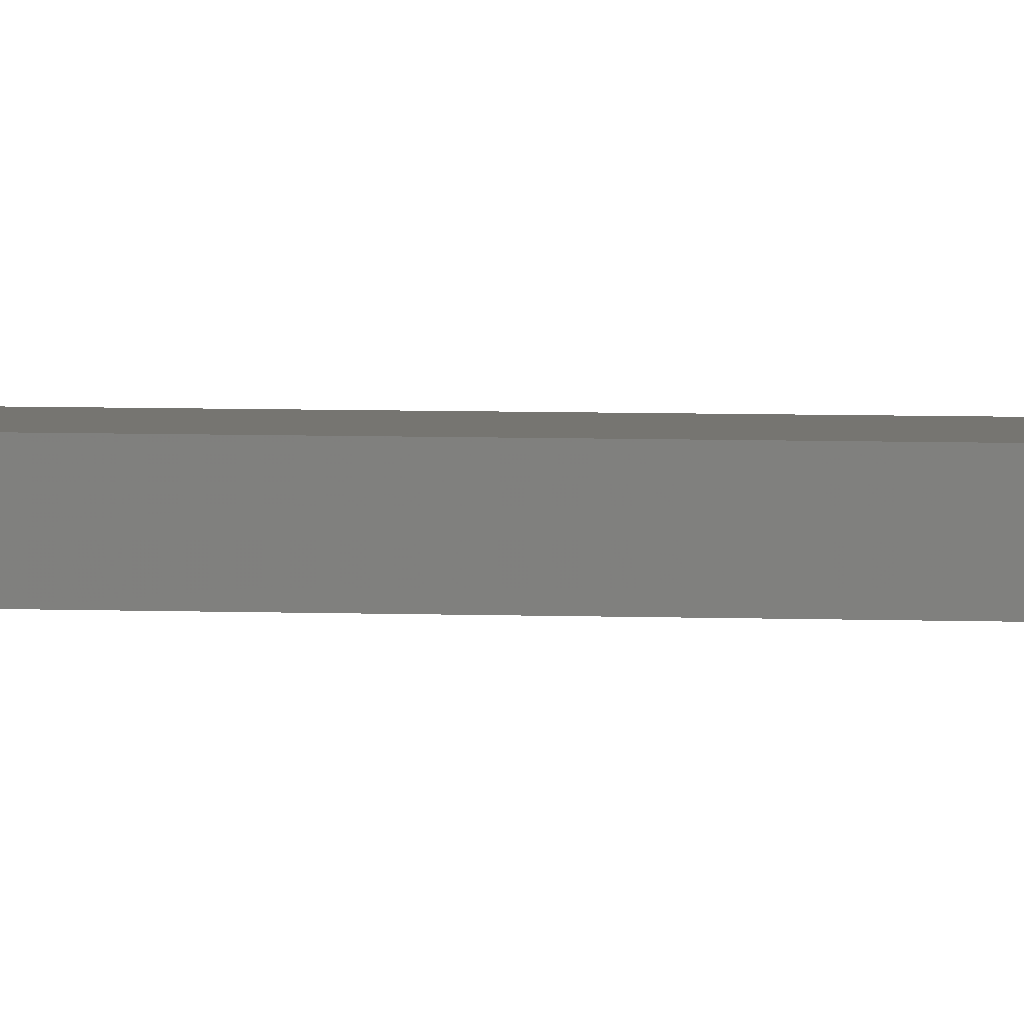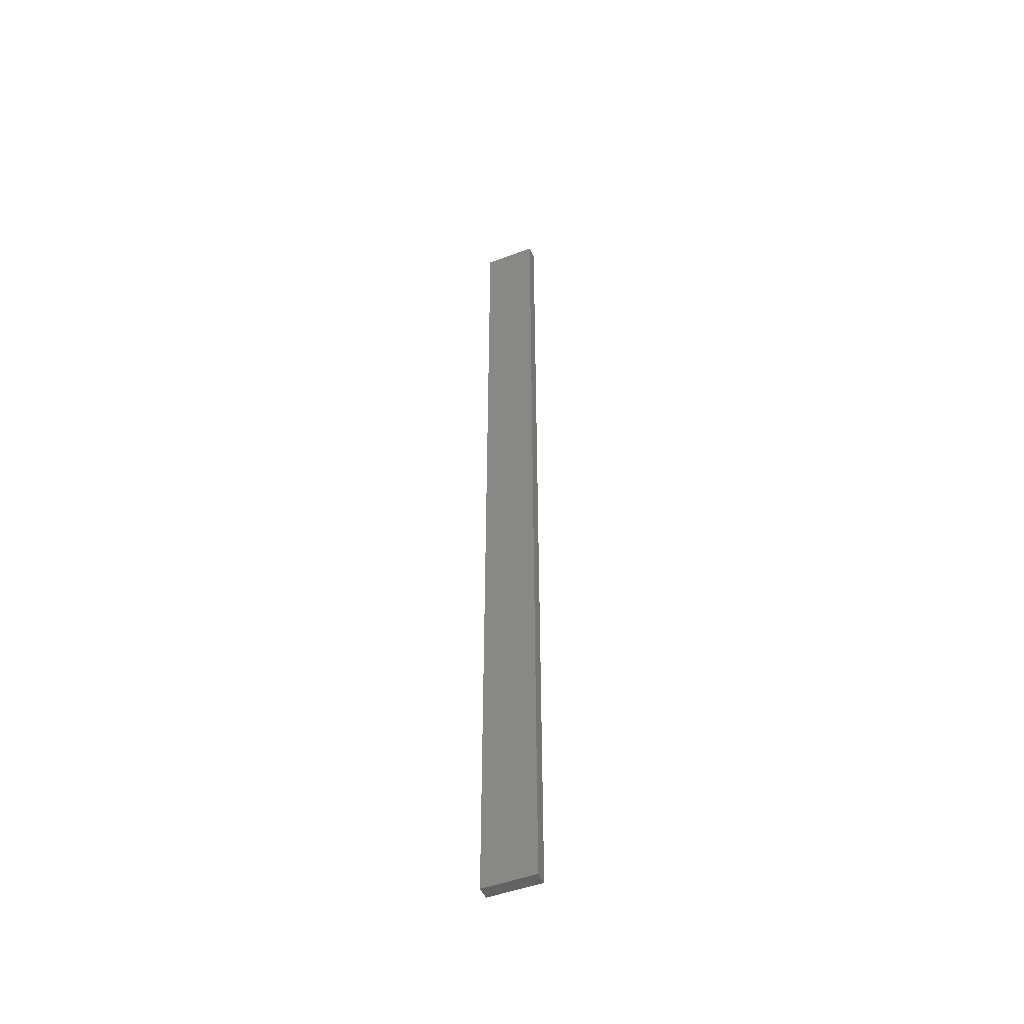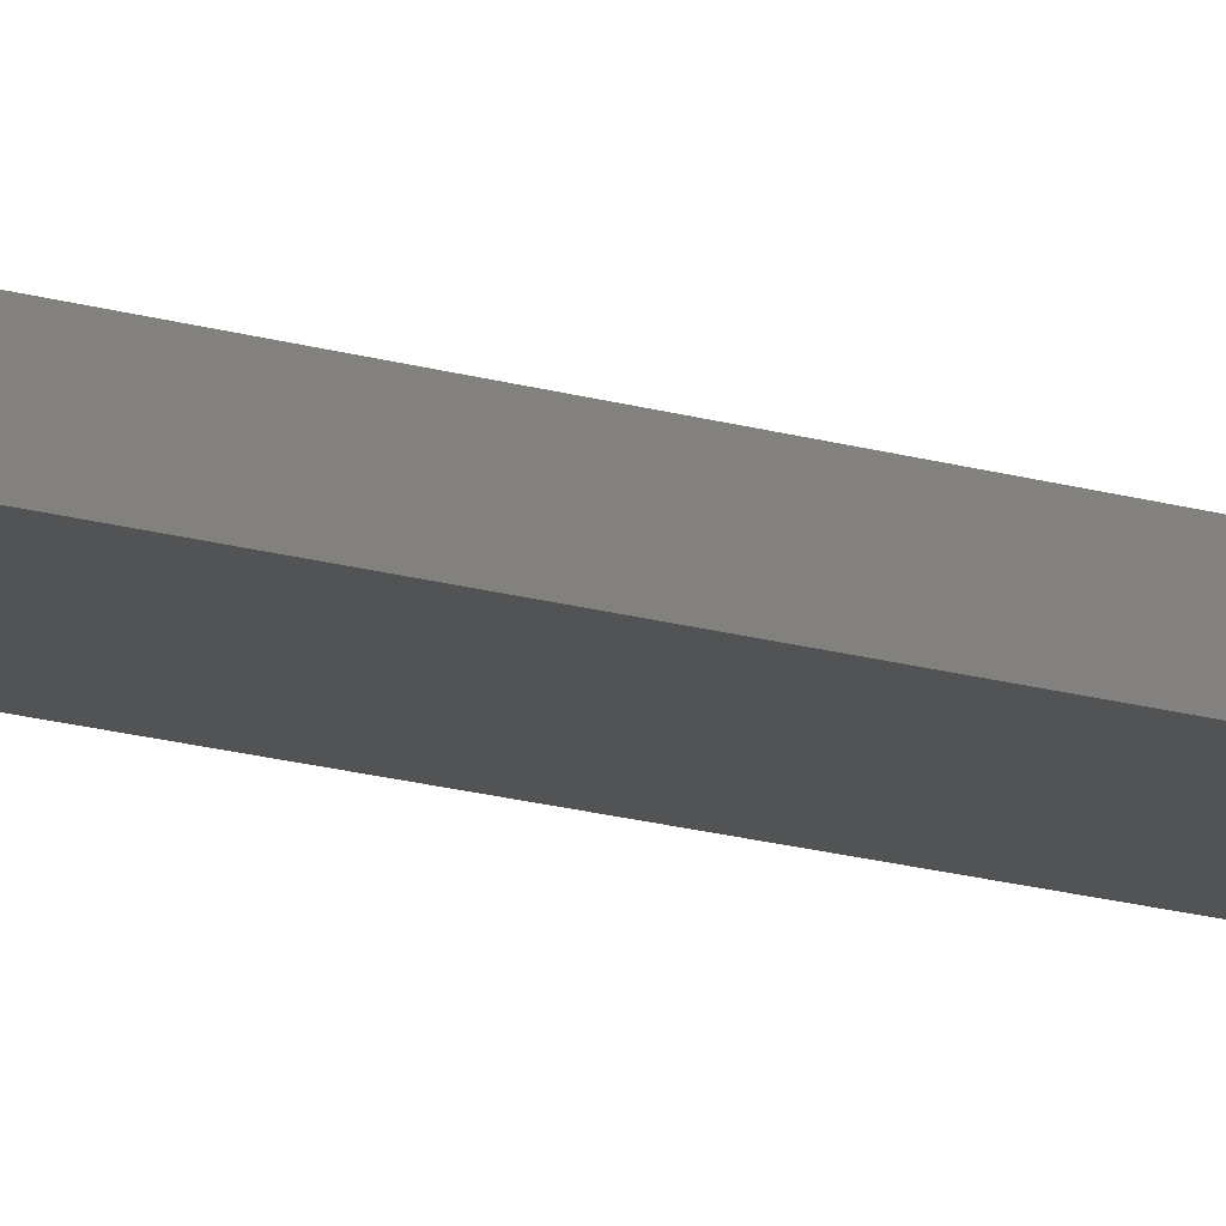
<metadata>
{"format":"stl","ext":"stl","renderer":"f3d","projection":"perspective","resolution":1024,"background":"white","views":[{"elev":2.3,"azim":-74.3,"up":"+Y"},{"elev":-48.7,"azim":-157.3,"up":"+Z"},{"elev":-9.9,"azim":-135.7,"up":"+Y"}]}
</metadata>
<code>
# stl→obj: 16 verts, 28 faces
v -0.4731 4.301 -136.7
v -0.4064 4.301 -136.7
v -0.4064 4.301 -140.3
v -0.4731 4.301 -140.3
v -0.5398 4.301 -136.7
v -0.5398 4.301 -140.3
v -0.6064 4.301 -136.7
v -0.6064 4.301 -140.3
v -0.6064 4.251 -140.3
v -0.6064 4.251 -136.7
v -0.4065 4.251 -140.3
v -0.4065 4.251 -136.7
v -0.4732 4.251 -140.3
v -0.4732 4.251 -136.7
v -0.5398 4.251 -140.3
v -0.5398 4.251 -136.7
f 1 2 3
f 1 3 4
f 5 4 6
f 5 1 4
f 7 6 8
f 7 5 6
f 7 9 10
f 8 9 7
f 11 12 13
f 13 14 15
f 12 14 13
f 15 16 9
f 14 16 15
f 16 10 9
f 12 3 2
f 11 3 12
f 15 9 8
f 6 15 8
f 4 13 15
f 4 15 6
f 3 11 13
f 3 13 4
f 10 16 7
f 16 5 7
f 14 1 16
f 16 1 5
f 14 12 1
f 12 2 1

</code>
